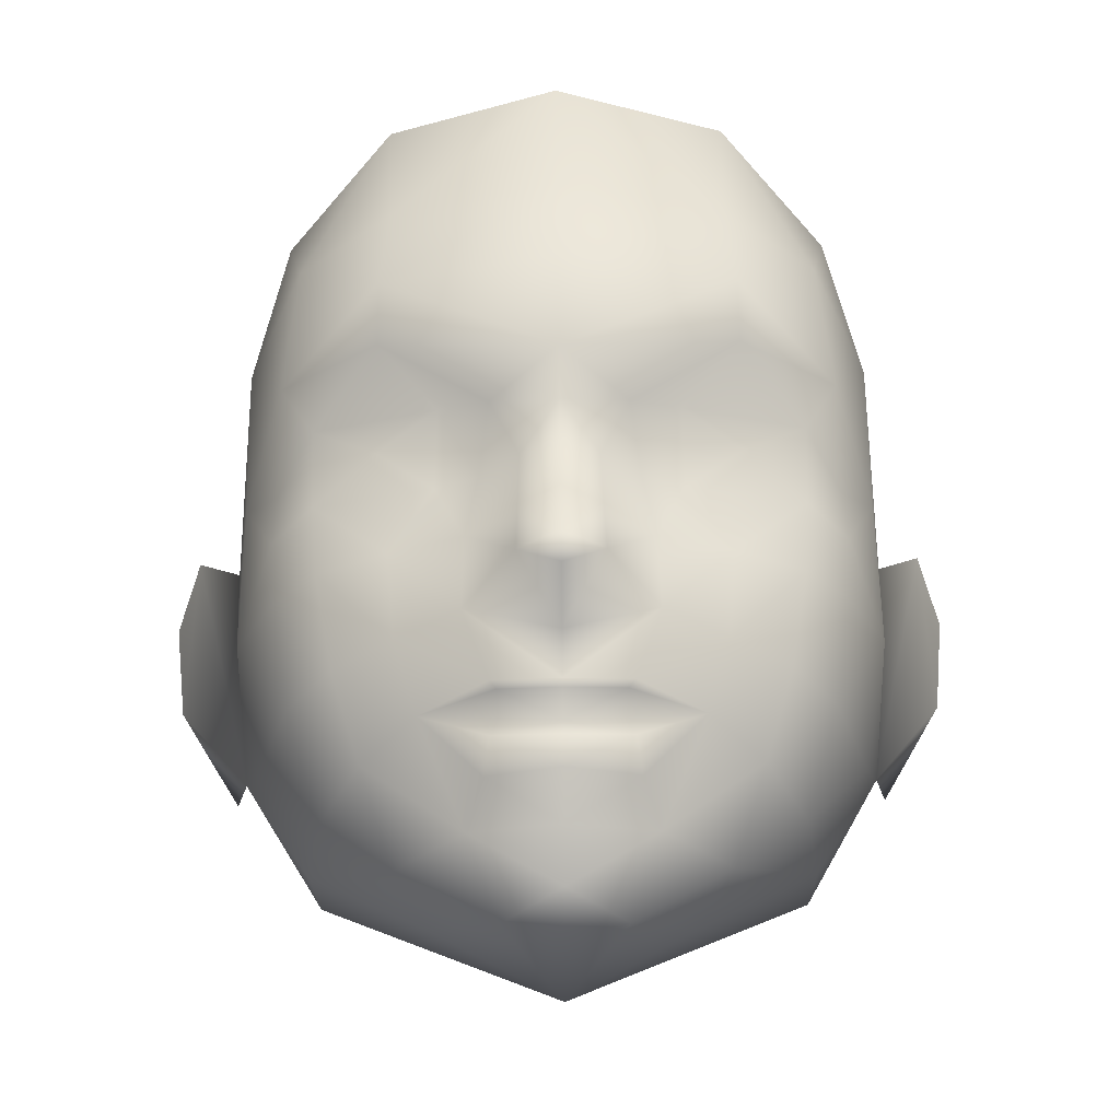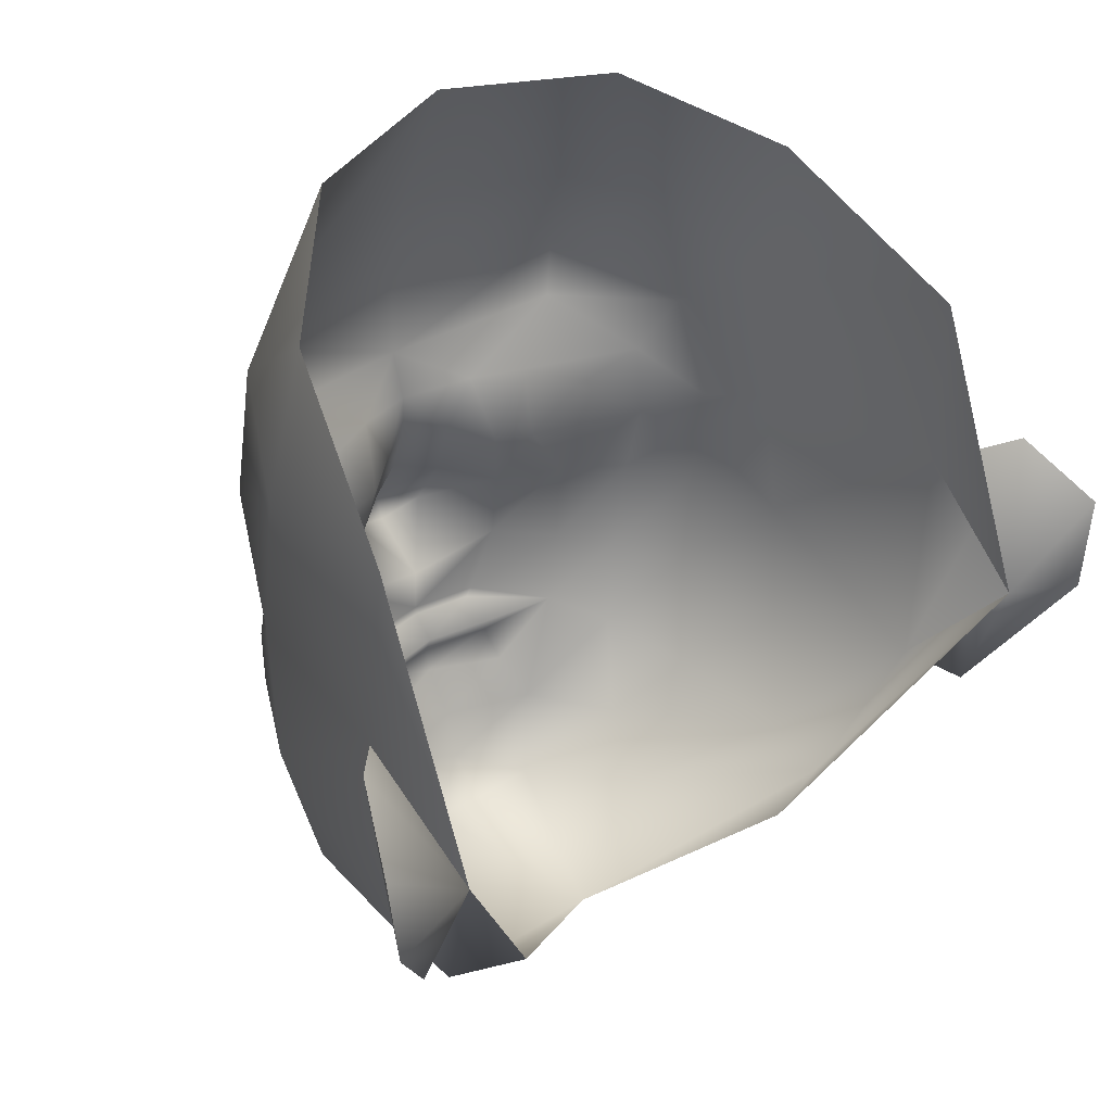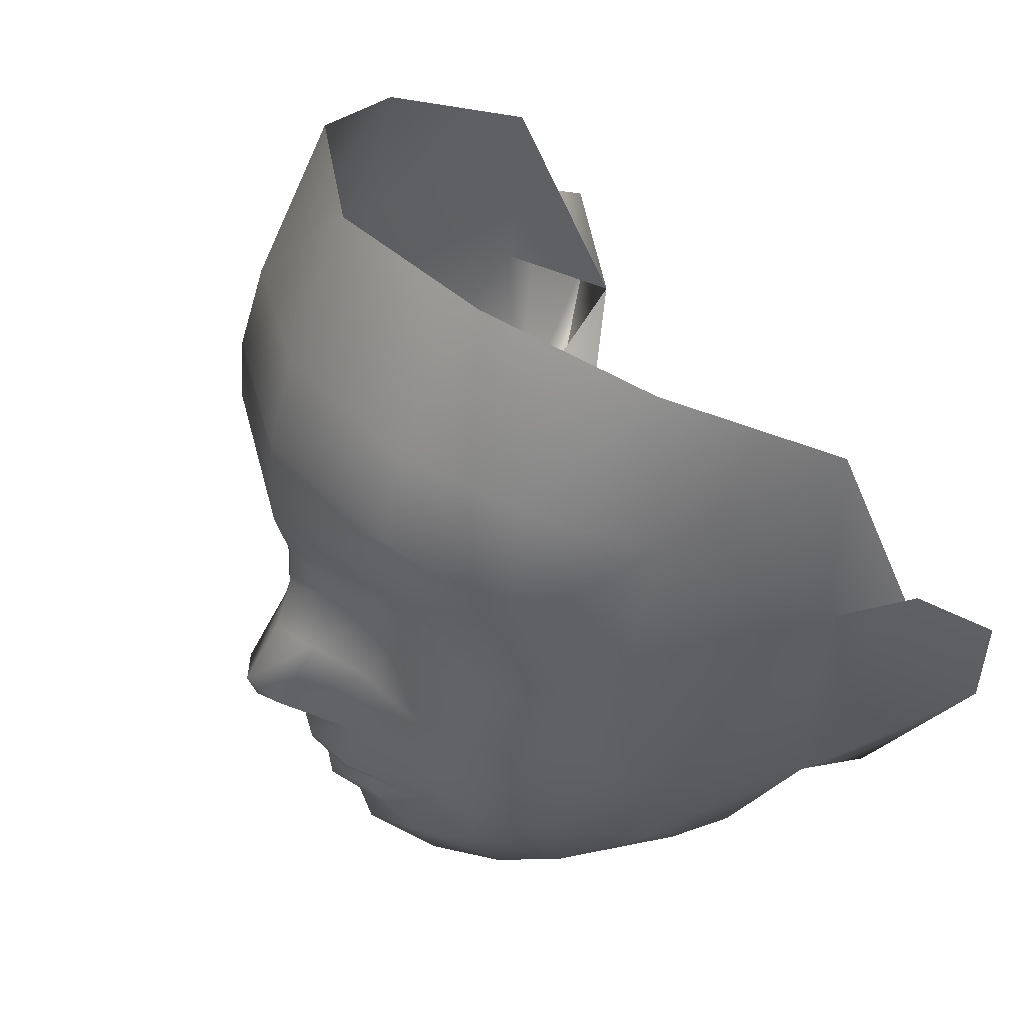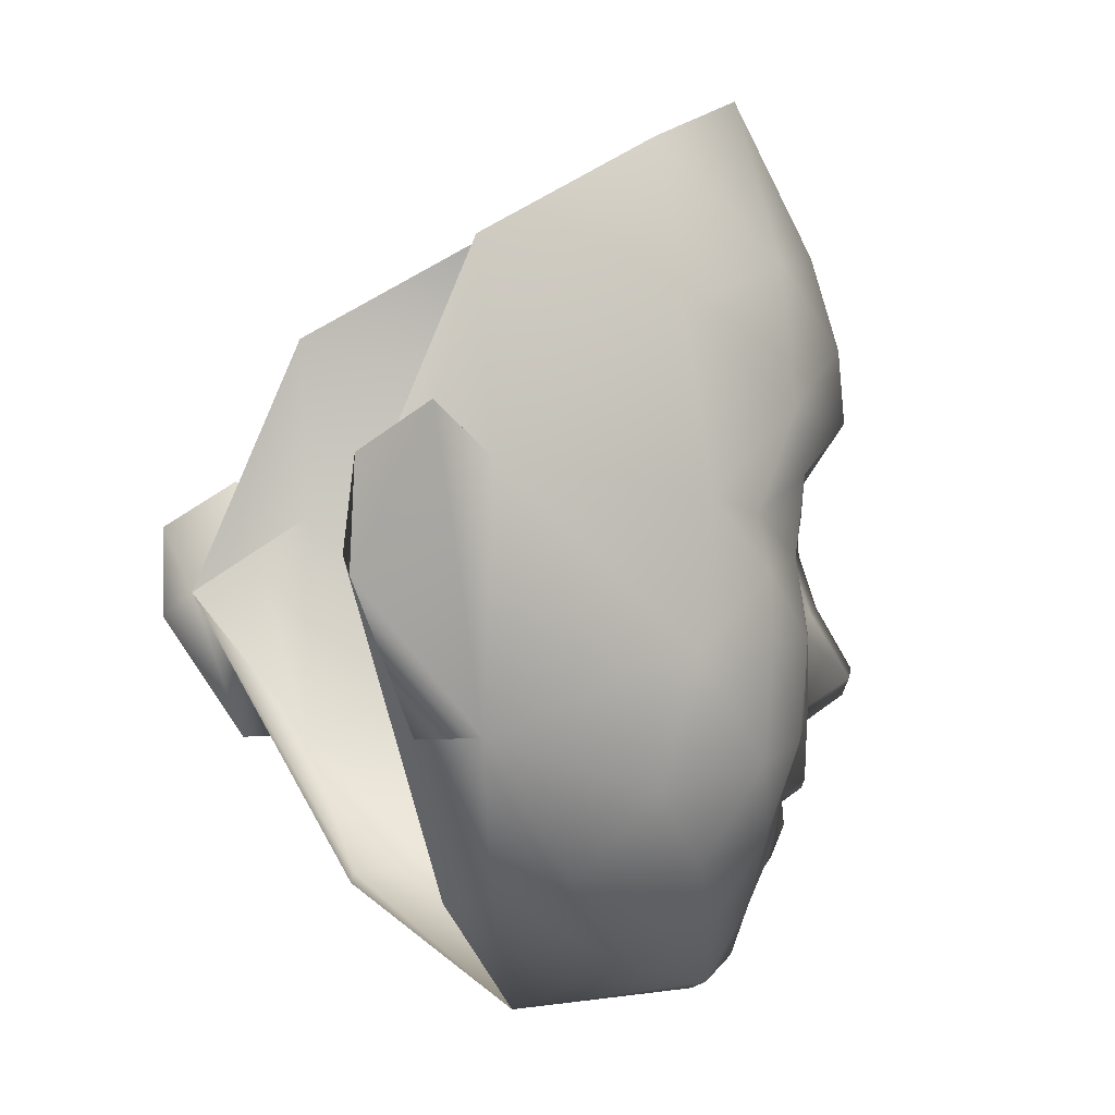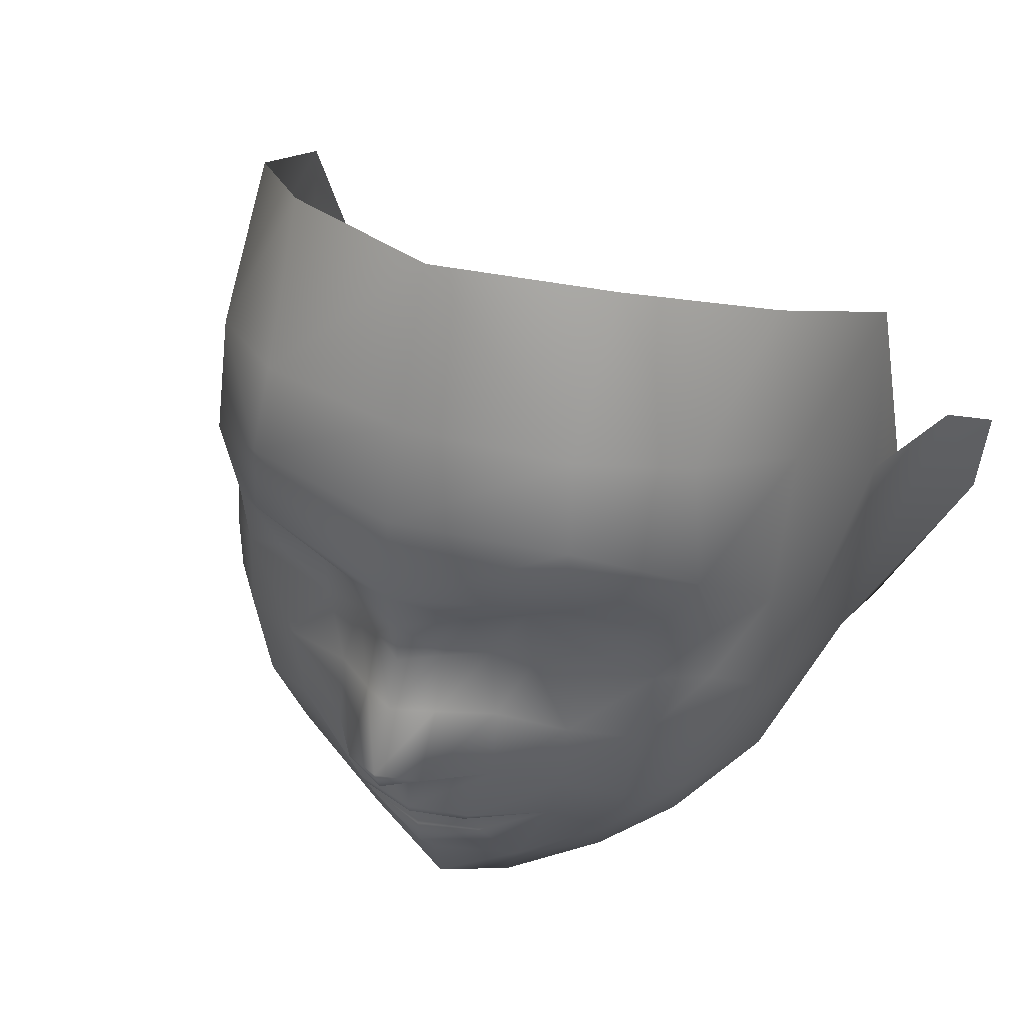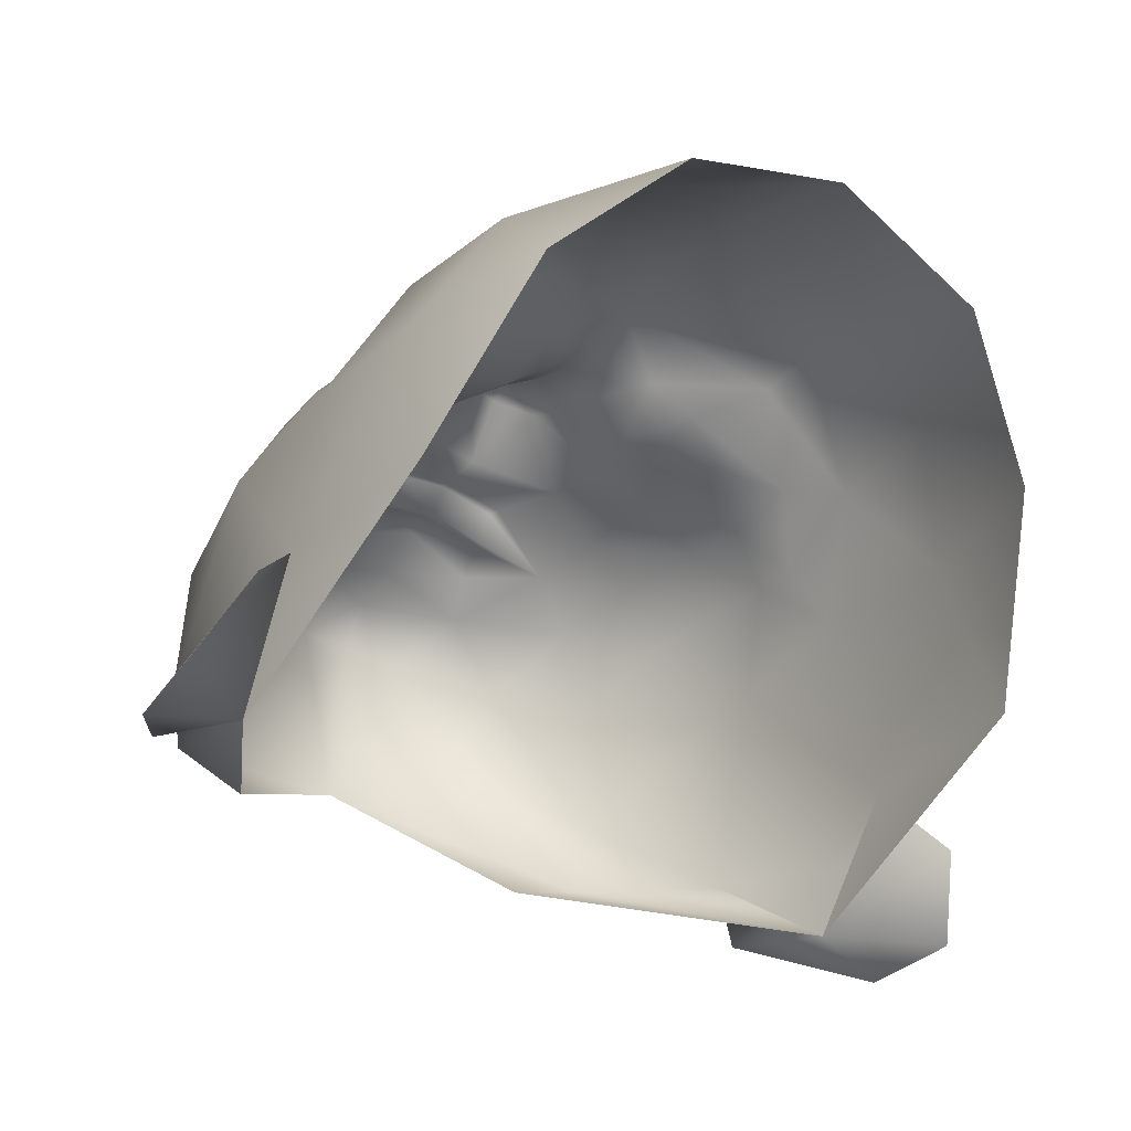
<metadata>
{"format":"obj","ext":"obj","renderer":"f3d","projection":"perspective","resolution":1024,"background":"white","views":[{"elev":66.5,"azim":-0.6,"up":"+Z"},{"elev":37.7,"azim":141.7,"up":"+Y"},{"elev":41.7,"azim":62.7,"up":"+Y"},{"elev":-3.6,"azim":-108.5,"up":"+Y"},{"elev":41.4,"azim":26.4,"up":"+Y"},{"elev":-36.7,"azim":144.1,"up":"+Z"}]}
</metadata>
<code>
g mesh00
v 0 -5.634 5.212
v 2.908 -4.481 6.905
v 1.347 -5.029 9.267
v 4.246 -1.678 9.528
v 5.233 -2.349 7.635
v 5.873 -0.1522 8.767
v 6.768 -0.7204 6.113
v 7.225 2.065 6.808
v 1.5 -1.593 11.09
v 3.023 -0.9024 10.38
v 1.321 -1.156 10.88
v 0 -0.666 11.91
v 2.075 1.05 11.43
v 0 0.4343 11.86
v 0.9305 1.706 12.97
v 0 1.326 13.21
v -1.347 -5.029 9.267
v -2.011 -3.308 10.01
v -3.59 -3.654 8.504
v -7.438 0.3593 2.272
v -7.543 3.837 -0.5503
v -5.528 -2.887 3.035
v -3.825 -3.021 2.512
v 5.592 -2.887 3.035
v 3.825 -3.021 2.512
v 7.543 3.837 -0.5503
v -5.873 -0.1522 8.767
v -5.233 -2.349 7.635
v -4.246 -1.678 9.528
v 0 -0.8542 11.88
v -1.346 -0.7761 11.59
v -3.023 -0.9024 10.38
v -1.483 -0.5844 11.61
v -3.505 0.6598 10.71
v -2.075 1.05 11.43
v -7.798 5.749 2.347
v -7.225 2.065 6.808
v -2.908 -4.481 6.905
v -5.678 -2.634 4.693
v -6.768 -0.7204 6.113
v 2.011 -3.308 10.01
v 3.59 -3.654 8.504
v 5.678 -2.634 4.693
v 7.438 0.3593 2.272
v 3.505 0.6598 10.71
v 1.483 -0.5844 11.61
v 1.346 -0.7761 11.59
v 0 -1.357 11.34
v -1.321 -1.156 10.88
v 0 -2.38 11.41
v -1.63 -2.32 10.64
v 0 -3.353 10.69
v 0 -4.57 10.41
v 0 -5.291 9.447
v -1.5 -1.593 11.09
v 0 -1.705 11.48
v 7.797 5.749 2.347
v 1.63 -2.32 10.64
v 0 1.935 13.44
v -0.9305 1.706 12.97
f 1 2 3
f 4 5 6
f 6 5 7
f 6 7 8
f 9 10 11
f 12 13 14
f 14 13 15
f 14 15 16
f 17 18 19
f 20 21 22
f 22 21 23
f 22 23 1
f 2 1 24
f 24 1 25
f 24 25 26
f 27 28 29
f 30 12 31
f 32 33 34
f 34 33 35
f 36 20 37
f 1 38 22
f 22 38 39
f 22 39 20
f 20 39 40
f 20 40 37
f 41 3 42
f 42 3 2
f 42 2 43
f 43 2 24
f 43 24 44
f 44 24 26
f 45 46 10
f 10 46 47
f 10 47 11
f 11 47 48
f 11 48 9
f 45 13 46
f 46 13 12
f 46 12 47
f 47 12 30
f 47 30 48
f 48 30 31
f 48 31 49
f 50 51 52
f 52 51 18
f 52 18 53
f 53 18 17
f 53 17 54
f 28 19 29
f 29 19 18
f 29 18 32
f 32 18 51
f 32 51 55
f 55 51 50
f 55 50 56
f 57 8 44
f 44 8 7
f 44 7 43
f 43 7 5
f 43 5 42
f 42 5 4
f 42 4 41
f 41 4 10
f 41 10 58
f 58 10 9
f 15 59 16
f 16 59 60
f 16 60 14
f 14 60 35
f 14 35 12
f 12 35 33
f 12 33 31
f 31 33 32
f 31 32 49
f 49 32 55
f 49 55 48
f 48 55 56
f 48 56 9
f 9 56 50
f 9 50 58
f 58 50 52
f 58 52 41
f 41 52 53
f 41 53 3
f 3 53 54
f 3 54 1
f 1 54 17
f 1 17 38
f 38 17 19
f 38 19 39
f 39 19 28
f 39 28 40
f 40 28 27
f 40 27 37
v -5.354 4.152 9.728
v -2.686 4.177 10.57
v -3.953 5.073 10.47
v -6.257 4.935 8.512
v -6.328 3.743 8.734
v -4.845 0.2545 10.02
v -4.246 -1.678 9.528
v -3.023 -0.9024 10.38
v 1.507 5.81 11.44
v 0.8565 4.511 11.55
v 1.733 4.342 10.81
v 2.686 4.177 10.57
v 5.354 4.152 9.728
v 3.953 5.073 10.47
v 6.242 2.256 8.854
v 6.328 3.743 8.734
v 5.214 2.42 10.05
v 0 4.524 12.14
v 0 5.549 12.08
v 0 6.651 12.4
v 6.157 7.155 9.416
v 3.899 8.741 11.4
v 3.898 7.157 11.53
v 3.505 0.6598 10.71
v 3.023 -0.9024 10.38
v 4.845 0.2545 10.02
v 4.246 -1.678 9.528
v 5.873 -0.1522 8.767
v 8.987 6.701 0.8087
v 7.797 5.749 2.347
v 7.438 0.3593 2.272
v 9.701 5.572 -0.8698
v 7.543 3.837 -0.5503
v 8.987 6.701 0.8087
v 7.797 5.749 2.347
v 9.701 5.572 -0.8698
v 9.492 3.339 -0.9046
v 7.803 0.3466 0.7902
v -2.019 2.795 11.18
v -3.655 2.606 10.74
v -7.438 0.3593 2.272
v -7.803 0.3466 0.7902
v -7.543 3.837 -0.5503
v -0.9305 1.706 12.97
v -2.075 1.05 11.43
v -3.505 0.6598 10.71
v -9.492 3.339 -0.9046
v -7.803 0.3466 0.7902
v -7.438 0.3593 2.272
v -3.688 10.77 10.86
v -5.832 10.22 9.215
v -3.899 8.741 11.4
v 0 8.859 12.33
v 0 11.05 11.71
v -8.987 6.701 0.8087
v -7.798 5.749 2.347
v -6.157 7.155 9.416
v -7.181 8.992 6.495
v -7.094 5.199 7.174
v -7.798 5.749 2.347
v -7.225 2.065 6.808
v -9.492 3.339 -0.9046
v -9.702 5.572 -0.8698
v -5.214 2.42 10.05
v -6.242 2.256 8.854
v 9.492 3.339 -0.9046
v 7.803 0.3466 0.7902
v 7.438 0.3593 2.272
v -9.702 5.572 -0.8698
v -8.987 6.701 0.8087
v -7.798 5.749 2.347
v 3.688 10.77 10.86
v 5.832 10.22 9.215
v 7.181 8.992 6.495
v 7.094 5.199 7.174
v 7.797 5.749 2.347
v 7.225 2.065 6.808
v 1.733 4.342 10.81
v 2.632 5.926 10.83
v 5.374 5.859 9.934
v 6.257 4.935 8.512
v 6.328 3.743 8.734
v 2.019 2.795 11.18
v 3.655 2.606 10.74
v 5.214 2.42 10.05
v 6.257 4.935 8.512
v 5.374 5.859 9.934
v 2.632 5.926 10.83
v 0 14.38 10.29
v 3.854 14.06 9.007
v 6.389 12.58 6.225
v 7.535 10.14 2.083
v 7.543 3.837 -0.5503
v 2.019 2.795 11.18
v 0.8906 3.147 12.03
v 0 3.327 12.58
v -0.8565 4.511 11.55
v -1.507 5.81 11.44
v -3.898 7.157 11.53
v -5.374 5.859 9.934
v -2.632 5.926 10.83
v -1.733 4.342 10.81
v -0.8906 3.147 12.03
v 0 1.935 13.44
v -3.854 14.06 9.007
v -6.389 12.58 6.225
v -7.535 10.14 2.083
v -7.543 3.837 -0.5503
v -5.873 -0.1522 8.767
v 0.9305 1.706 12.97
v 2.075 1.05 11.43
v 3.655 2.606 10.74
f 61 62 63
f 61 64 65
f 66 67 68
f 69 70 71
f 72 73 74
f 75 76 77
f 78 70 79
f 79 70 69
f 79 69 80
f 81 82 83
f 84 85 86
f 86 85 87
f 86 87 88
f 89 90 91
f 92 93 94
f 94 93 95
f 96 89 97
f 97 89 91
f 97 91 98
f 99 62 100
f 101 102 103
f 104 99 105
f 105 99 100
f 105 100 106
f 107 108 109
f 110 111 112
f 80 113 112
f 112 113 114
f 112 114 110
f 103 115 116
f 117 118 119
f 119 118 120
f 119 120 121
f 102 122 103
f 103 122 123
f 103 123 115
f 61 65 124
f 124 65 125
f 124 125 66
f 92 126 93
f 93 126 127
f 93 127 128
f 129 107 130
f 130 107 109
f 130 109 131
f 132 82 133
f 133 82 81
f 133 81 134
f 134 81 135
f 134 135 136
f 136 135 137
f 138 72 139
f 139 72 74
f 139 74 140
f 140 74 73
f 140 73 141
f 141 73 142
f 138 143 72
f 72 143 144
f 72 144 73
f 73 144 145
f 73 145 142
f 75 137 76
f 76 137 135
f 76 135 146
f 146 135 81
f 146 81 147
f 147 81 83
f 147 83 148
f 149 132 150
f 150 132 133
f 150 133 151
f 151 133 134
f 151 134 152
f 152 134 136
f 152 136 153
f 62 61 100
f 100 61 124
f 100 124 106
f 106 124 66
f 106 66 68
f 154 71 155
f 155 71 70
f 155 70 156
f 156 70 78
f 156 78 157
f 157 78 79
f 157 79 158
f 158 79 80
f 158 80 159
f 159 80 112
f 159 112 117
f 117 112 111
f 117 111 118
f 64 61 160
f 160 61 63
f 160 63 161
f 161 63 62
f 161 62 162
f 162 62 99
f 162 99 163
f 163 99 104
f 163 104 164
f 71 148 69
f 69 148 83
f 69 83 80
f 80 83 82
f 80 82 113
f 113 82 132
f 113 132 114
f 114 132 149
f 114 149 110
f 110 149 165
f 110 165 111
f 111 165 166
f 111 166 118
f 118 166 167
f 118 167 120
f 120 167 168
f 67 66 169
f 169 66 125
f 169 125 121
f 121 125 65
f 121 65 119
f 119 65 64
f 119 64 117
f 117 64 160
f 117 160 159
f 159 160 161
f 159 161 158
f 158 161 162
f 158 162 157
f 157 162 163
f 157 163 156
f 156 163 164
f 156 164 155
f 155 164 170
f 155 170 154
f 154 170 171
f 154 171 172
f 172 171 84
f 172 84 77
f 77 84 86
f 77 86 75
f 75 86 88
f 75 88 137

</code>
